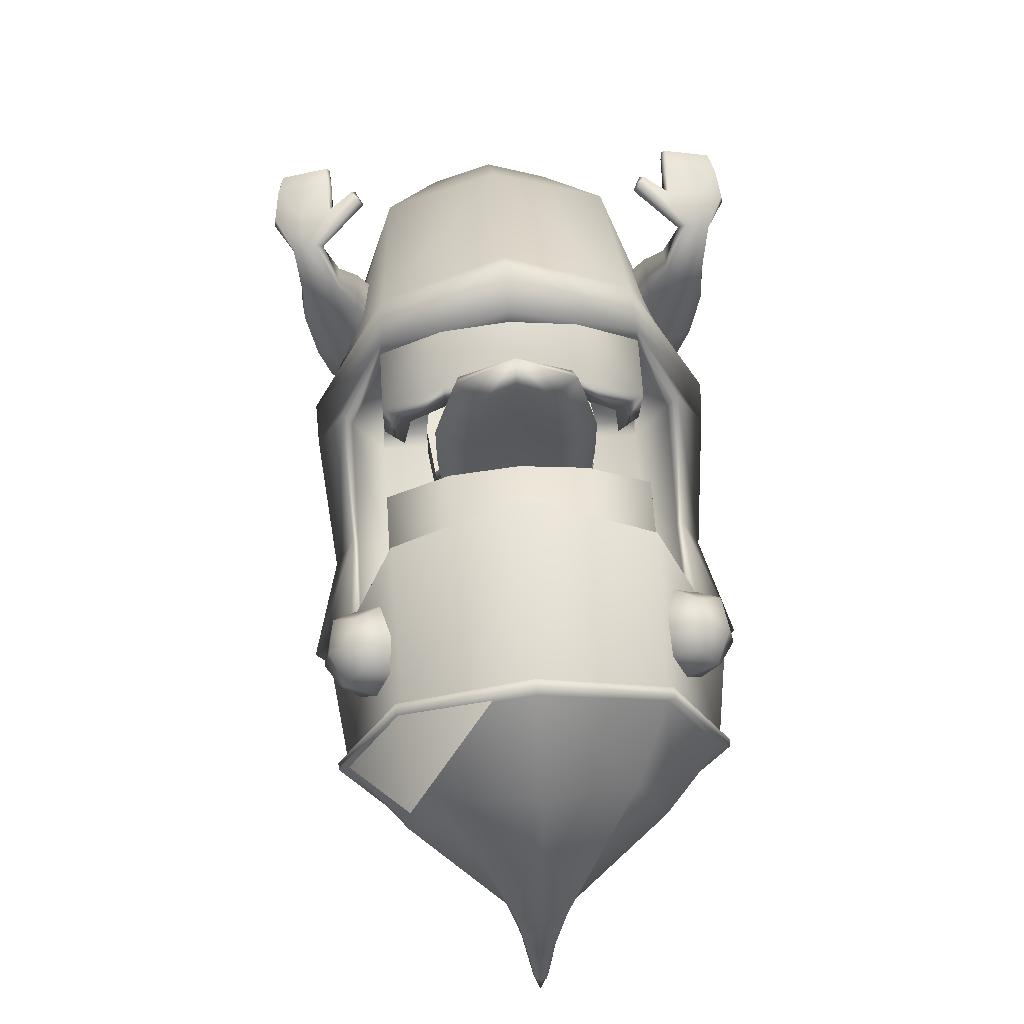
<metadata>
{"format":"obj","ext":"obj","renderer":"f3d","projection":"perspective","resolution":1024,"background":"white","views":[{"elev":62.6,"azim":176.3,"up":"+Z"}]}
</metadata>
<code>
g default
v -1.533 11.23 3.717
v -1.533 8.873 3.717
v -1.533 8.873 2.845
v -1.533 11.23 2.845
v -2.345 11.23 2.24
v -2.961 11.23 2.856
v -2.345 8.873 2.24
v -2.961 8.873 2.856
v -2.526 10.75 0.381
v -2.978 10.75 0.997
v -2.526 8.096 0.3014
v -2.978 8.096 0.9174
v 0.02196 11.23 3.981
v 0.02196 8.873 3.981
v 0.02196 8.873 3.11
v 0.02196 11.23 3.11
v 1.577 11.23 3.717
v 1.577 8.873 3.717
v 1.577 8.873 2.845
v 1.577 11.23 2.845
v 2.389 11.23 2.24
v 3.005 11.23 2.856
v 2.389 8.873 2.24
v 3.005 8.873 2.856
v 2.57 10.75 0.381
v 3.022 10.75 0.997
v 2.57 8.096 0.3014
v 3.022 8.096 0.9174
v 5.118 4.749 2.978
v 4.085 4.767 3.273
v 4.915 6.932 3.136
v 4.372 6.932 3.282
v 4.784 6.658 2.647
v 4.241 6.658 2.793
v 4.998 4.768 2.683
v 3.99 4.784 2.96
v 3.939 6.014 2.838
v 5.147 5.999 2.491
v 5.329 5.999 3.047
v 4.043 6.061 3.406
v 3.494 5.59 3.422
v 3.406 5.571 3.099
v 3.307 5.859 3.152
v 3.361 5.864 3.464
v 3.972 5.29 2.987
v 5.097 5.306 2.657
v 5.248 5.306 3.083
v 4.064 5.306 3.42
v 4.764 7.497 1.95
v 3.91 7.497 2.179
v 3.903 6.87 2.151
v 4.756 6.87 1.923
v 4.651 6.932 3.207
v 4.341 7.661 2.064
v 4.334 6.706 2.036
v 4.52 6.658 2.718
v 4.571 5.999 2.668
v 4.562 5.306 2.824
v 4.501 4.749 2.827
v 4.58 4.749 3.122
v 4.676 5.306 3.249
v 4.72 5.999 3.224
v 4.802 7.612 1.184
v 4.162 7.861 1.355
v 4.151 6.411 1.313
v 4.791 6.659 1.142
v 3.507 7.612 1.531
v 3.496 6.659 1.489
v 4.588 7.813 -0.06461
v 3.83 8.182 0.1385
v 3.816 6.032 0.08892
v 4.575 6.401 -0.1142
v 3.055 7.813 0.3462
v 3.042 6.401 0.2965
v 4.308 7.844 -1.11
v 3.401 8.213 -1.461
v 3.388 6.206 -1.511
v 4.294 6.433 -1.16
v 2.597 8.066 -1.705
v 2.584 6.33 -1.755
v 1.942 7.747 -1.826
v 1.929 6.526 -1.876
v 3.008 8.039 -0.6532
v 2.222 7.72 -0.7803
v 2.209 6.499 -0.83
v 2.995 6.18 -0.7028
v 4.628 7.167 -0.1321
v 4.854 7.193 1.182
v 4.816 7.245 1.995
v 4.91 6.837 2.893
v 5.359 6 2.785
v 5.264 5.272 2.871
v 5.151 4.688 2.819
v 4.586 4.688 2.97
v 4.009 4.688 3.125
v 3.962 5.272 3.217
v 3.981 5.996 3.176
v 3.402 5.486 3.271
v 3.222 5.906 3.347
v 4.213 6.793 3.006
v 3.92 7.245 2.235
v 3.494 7.193 1.547
v 3.019 7.167 0.2991
v 2.147 7.169 -0.8395
v 1.853 7.197 -1.937
v 2.524 7.264 -2.295
v 3.368 7.277 -2.039
v 4.32 7.2 -1.671
v 2.173 20.15 1.434
v 2.173 19.37 -2.773
v 3.368 15.7 -3.275
v 2.955 15 3.335
v 2.128 5.908 -4.096
v 2.641 4.31 0.8701
v 0.02196 4.044 1.698
v 0.02196 20.57 2.118
v 2.922 20.04 -0.7216
v 0.02196 19.51 -3.562
v 0.02196 6.175 -4.924
v 3.511 5.109 -1.613
v 3.139 18.66 -3.106
v 0.02196 15.79 -5.055
v 4.479 16.53 0.8381
v 2.885 18.66 2.534
v 0.02196 14.6 4.561
v 2.708 9.771 -3.34
v 2.959 9.771 3.34
v 0.02196 18.79 -4.142
v 4.175 18.79 0
v 0.02196 18.79 3.57
v 0.02196 9.781 -4.454
v 4.651 9.579 0.3488
v 0.02196 9.781 4.454
v 0.02196 2.431 -5.624
v 1.467 2.261 -5.177
v 1.945 1.75 -3.837
v 1.467 1.238 -2.497
v 0.02196 1.068 -2.051
v 0.02196 1.393 -7.505
v 0.7425 1.18 -7.4
v 0.9791 0.5434 -7.087
v 0.7425 -0.09349 -6.774
v 0.02196 -0.3058 -6.669
v 0.02196 1.945 -9.153
v 0.4755 1.797 -9.149
v 0.6231 1.355 -9.136
v 0.4755 0.9119 -9.123
v 0.02196 0.7644 -9.119
v 0.02196 1.346 -10.84
v 0.3161 1.259 -10.8
v 0.4106 0.9994 -10.69
v 0.3161 0.7396 -10.58
v 0.02196 0.653 -10.54
v 0.02196 1.555 -12
v 0.1836 1.505 -12.01
v 0.2339 1.354 -12.01
v 0.1836 1.203 -12.02
v 0.02196 1.153 -12.02
v 0.02196 1.185 -12.41
v 0.07995 1.163 -12.4
v 0.1039 1.095 -12.38
v 0.07995 1.027 -12.36
v 0.02196 1.005 -12.35
v 0.02196 0.8362 -12.75
v 0.06129 0.8272 -12.74
v 0.07081 0.8002 -12.73
v 0.06129 0.7732 -12.72
v 0.02196 0.7642 -12.72
v 0.02196 0.5847 -12.97
v 3.101 9.626 -1.158
v 0.02196 9.636 -1.286
v 3.096 15.85 -1.163
v 0.02196 15.94 -1.294
v 4.364 13.07 -1.212
v 3.37 12.55 -3.555
v 0.02196 12.6 -4.965
v 0.02196 13.08 -1.29
v 3.098 13.03 -1.161
v 3.91 13.01 -0.09652
v 4.899 15.66 -0.6388
v 3.368 14.78 -3.624
v 0.02196 14.86 -5.404
v 0.02196 15.45 -1.293
v 3.096 15.36 -1.163
v 4.014 15.48 0.4614
v 4.651 10.23 -0.2726
v 3.005 10.9 -3.34
v 0.02196 10.92 -4.454
v 0.02196 10.04 -1.287
v 3.101 10.02 -1.158
v 4.02 10.15 0.8647
v 4.283 8.803 -0.3375
v 2.893 8.628 3.368
v 0.02196 8.918 4.973
v 0.02196 9.026 -4.552
v 2.605 8.963 -3.499
v 0.02196 21.75 -2.718
v 0.6096 21.54 -2.769
v 0.8115 21.11 -3.157
v 0.6096 20.59 -3.419
v 0.02196 20.47 -3.596
v 0.02196 21.56 -5.576
v 0.3536 21.47 -5.496
v 0.4658 21.16 -5.421
v 0.3536 20.87 -5.266
v 0.02196 20.75 -5.265
v 0.02196 21.9 -6.839
v 0.02196 21.76 -7.985
v 0.1567 21.86 -6.838
v 0.2001 21.74 -6.894
v 0.1567 21.62 -6.92
v 0.02196 21.59 -6.949
v 0.02196 14.8 3.07
v 2.988 15.2 2.256
v 3.794 15.45 0.07187
v 3.796 13.02 -0.3517
v 3.799 10.12 0.3797
v 2.993 9.736 2.262
v 0.02196 9.746 3.078
v 0.02196 16.05 2.602
v 2.354 15.96 1.963
v 0.02196 16.7 -0.8255
v 2.438 16.61 -0.723
v 2.397 8.893 1.987
v 0.02196 8.903 2.638
v 2.483 8.781 -0.7438
v 0.02196 8.791 -0.8464
v 2.874 18.41 2.549
v 0.02196 18.5 3.704
v 0.02196 18.59 -4.162
v 3.155 18.46 -3.122
v 4.195 18.63 0.05641
v 3.015 18.43 2.705
v 0.02196 18.52 3.821
v 3.027 18.67 2.689
v 0.02196 18.8 3.8
v 0.02196 18.81 -4.372
v 0.02196 18.61 -4.392
v 3.293 18.67 -3.26
v 3.309 18.48 -3.275
v 4.425 18.65 0.05763
v 4.405 18.8 0.001212
v 0.02196 8.127 4.149
v 1.887 11.78 0.7655
v 0.9627 12.69 0.5
v 0.9627 12.21 -0.4036
v 1.887 11.46 -0.7839
v 1.621 11.99 1.393
v 0.9627 12.79 1.393
v 1.701 11.9 2.262
v 1.009 12.65 2.262
v 1.708 11.9 3.439
v 1.014 12.65 3.439
v 1.522 11.94 4.281
v 0.9046 12.61 4.281
v 1.271 11.96 5.352
v 0.7575 12.6 5.352
v 0.02196 12.39 5.352
v 0.02196 12.4 4.281
v 0.02196 12.44 3.439
v 0.02196 12.44 2.262
v 0.02196 12.57 1.393
v 0.02196 12.47 0.5
v 0.02196 12 -0.4036
v 0.02196 11.25 -0.7839
v 0.02196 11.56 0.7655
v 0.02196 11.77 1.393
v 0.02196 11.69 2.262
v 0.02196 11.69 3.439
v 0.02196 11.73 4.281
v 0.02196 11.74 5.352
v 0.02196 11.72 -0.6751
v 1.652 11.95 -0.6751
v 1.742 12.22 0.3516
v 1.742 12.39 1.312
v 1.828 12.28 2.248
v 1.836 12.28 3.514
v 1.636 12.28 4.421
v 1.365 12.28 5.573
v 0.02196 12.05 6.166
v 1.577 13.29 3.333
v 1.577 15.64 3.333
v 1.577 15.64 2.462
v 1.577 13.29 2.462
v 2.389 13.29 1.856
v 3.005 13.29 2.472
v 2.389 15.64 1.856
v 3.005 15.64 2.472
v 2.57 13.76 -0.002296
v 3.022 13.76 0.6137
v 2.57 16.42 -0.08188
v 3.022 16.42 0.5341
v 0.02196 13.29 3.597
v 0.02196 15.64 3.597
v 0.02196 15.64 2.726
v 0.02196 13.29 2.726
v 2.841 16.11 2.043
v 3.841 16.31 2.578
v 2.688 17.25 1.921
v 3.689 17.44 2.456
v 3.236 17.21 0.9097
v 4.237 17.41 1.445
v 3.389 16.08 1.031
v 4.389 16.27 1.566
v 3.844 16.91 2.788
v 3.066 17.55 2.345
v 2.761 17.4 1.3
v 4.111 17.66 2.023
v 3.806 17.5 0.9791
v 3.233 16.61 0.6998
v 4.584 16.87 1.422
v 4.012 15.97 1.143
v 2.966 15.87 1.464
v 4.317 16.12 2.187
v 3.272 16.02 2.508
v 2.494 16.65 2.065
v 3.046 16.79 2.654
v 3.401 17.78 1.634
v 4.032 16.73 0.8335
v 3.676 15.74 1.853
v 4.439 16.93 2.226
v 2.638 16.59 1.262
v 2.99 18.57 2.638
v 4.299 18.62 -0.08117
v 0.8035 18.59 3.413
v 2.819 20.8 2.385
v -5.074 4.749 2.978
v -4.042 4.767 3.273
v -4.871 6.932 3.136
v -4.328 6.932 3.282
v -4.74 6.658 2.647
v -4.197 6.658 2.793
v -4.955 4.768 2.683
v -3.947 4.784 2.96
v -3.895 6.014 2.838
v -5.103 5.999 2.491
v -5.285 5.999 3.047
v -3.999 6.061 3.406
v -3.45 5.59 3.422
v -3.362 5.571 3.099
v -3.263 5.859 3.152
v -3.317 5.864 3.464
v -3.928 5.29 2.987
v -5.053 5.306 2.657
v -5.204 5.306 3.083
v -4.02 5.306 3.42
v -4.72 7.497 1.95
v -3.866 7.497 2.179
v -3.859 6.87 2.151
v -4.712 6.87 1.923
v -4.607 6.932 3.207
v -4.298 7.661 2.064
v -4.29 6.706 2.036
v -4.476 6.658 2.718
v -4.527 5.999 2.668
v -4.518 5.306 2.824
v -4.458 4.749 2.827
v -4.536 4.749 3.122
v -4.632 5.306 3.249
v -4.676 5.999 3.224
v -4.758 7.612 1.184
v -4.118 7.861 1.355
v -4.107 6.411 1.313
v -4.747 6.659 1.142
v -3.463 7.612 1.531
v -3.452 6.659 1.489
v -4.544 7.813 -0.06461
v -3.786 8.182 0.1385
v -3.772 6.032 0.08892
v -4.531 6.401 -0.1142
v -3.011 7.813 0.3462
v -2.998 6.401 0.2965
v -4.264 7.844 -1.11
v -3.357 8.213 -1.461
v -3.344 6.206 -1.511
v -4.25 6.433 -1.16
v -2.553 8.066 -1.705
v -2.54 6.33 -1.755
v -1.898 7.747 -1.826
v -1.885 6.526 -1.876
v -2.964 8.039 -0.6532
v -2.178 7.72 -0.7803
v -2.165 6.499 -0.83
v -2.951 6.18 -0.7028
v -4.585 7.167 -0.1321
v -4.81 7.193 1.182
v -4.772 7.245 1.995
v -4.866 6.837 2.893
v -5.316 6 2.785
v -5.22 5.272 2.871
v -5.107 4.688 2.819
v -4.542 4.688 2.97
v -3.965 4.688 3.125
v -3.918 5.272 3.217
v -3.937 5.996 3.176
v -3.358 5.486 3.271
v -3.178 5.906 3.347
v -4.169 6.793 3.006
v -3.876 7.245 2.235
v -3.45 7.193 1.547
v -2.975 7.167 0.2991
v -2.103 7.169 -0.8395
v -1.809 7.197 -1.937
v -2.48 7.264 -2.295
v -3.325 7.277 -2.039
v -4.276 7.2 -1.671
v -2.129 20.15 1.434
v -2.129 19.37 -2.773
v -3.324 15.7 -3.275
v -2.911 15 3.335
v -2.084 5.908 -4.096
v -2.597 4.31 0.8701
v -2.878 20.04 -0.7216
v -3.467 5.109 -1.613
v -3.095 18.66 -3.106
v -4.435 16.53 0.8381
v -2.842 18.66 2.534
v -2.664 9.771 -3.34
v -2.916 9.771 3.34
v -4.131 18.79 0
v -4.607 9.579 0.3488
v -1.423 2.261 -5.177
v -1.901 1.75 -3.837
v -1.423 1.238 -2.497
v -0.6986 1.18 -7.4
v -0.9352 0.5434 -7.087
v -0.6986 -0.09349 -6.774
v -0.4316 1.797 -9.149
v -0.5792 1.355 -9.136
v -0.4316 0.9119 -9.123
v -0.2722 1.259 -10.8
v -0.3666 0.9994 -10.69
v -0.2722 0.7396 -10.58
v -0.1397 1.505 -12.01
v -0.19 1.354 -12.01
v -0.1397 1.203 -12.02
v -0.03603 1.163 -12.4
v -0.05993 1.095 -12.38
v -0.03603 1.027 -12.36
v -0.01737 0.8272 -12.74
v -0.02689 0.8002 -12.73
v -0.01737 0.7732 -12.72
v -3.057 9.626 -1.158
v -3.052 15.85 -1.163
v -4.32 13.07 -1.212
v -3.326 12.55 -3.555
v -3.054 13.03 -1.161
v -3.866 13.01 -0.09652
v -4.855 15.66 -0.6388
v -3.324 14.78 -3.624
v -3.052 15.36 -1.163
v -3.97 15.48 0.4614
v -4.607 10.23 -0.2726
v -2.961 10.9 -3.34
v -3.057 10.02 -1.158
v -3.976 10.15 0.8647
v -4.239 8.803 -0.3375
v -2.849 8.628 3.368
v -2.561 8.963 -3.499
v -0.5657 21.54 -2.769
v -0.7676 21.11 -3.157
v -0.5657 20.59 -3.419
v -0.3096 21.47 -5.496
v -0.4219 21.16 -5.421
v -0.3096 20.87 -5.266
v -0.1128 21.86 -6.838
v -0.1561 21.74 -6.894
v -0.1128 21.62 -6.92
v -2.945 15.2 2.256
v -3.75 15.45 0.07187
v -3.752 13.02 -0.3517
v -3.755 10.12 0.3797
v -2.95 9.736 2.262
v -2.31 15.96 1.963
v -2.394 16.61 -0.723
v -2.353 8.893 1.987
v -2.439 8.781 -0.7438
v -2.83 18.41 2.549
v -3.111 18.46 -3.122
v -4.151 18.63 0.05641
v -2.971 18.43 2.705
v -2.983 18.67 2.689
v -3.25 18.67 -3.26
v -3.265 18.48 -3.275
v -4.382 18.65 0.05763
v -4.361 18.8 0.001212
v -1.843 11.78 0.7655
v -0.9187 12.69 0.5
v -0.9187 12.21 -0.4036
v -1.843 11.46 -0.7839
v -1.578 11.99 1.393
v -0.9187 12.79 1.393
v -1.657 11.9 2.262
v -0.9655 12.65 2.262
v -1.664 11.9 3.439
v -0.9696 12.65 3.439
v -1.478 11.94 4.281
v -0.8606 12.61 4.281
v -1.227 11.96 5.352
v -0.7135 12.6 5.352
v -1.608 11.95 -0.6751
v -1.699 12.22 0.3516
v -1.699 12.39 1.312
v -1.784 12.28 2.248
v -1.792 12.28 3.514
v -1.592 12.28 4.421
v -1.321 12.28 5.573
v -1.533 13.29 3.333
v -1.533 15.64 3.333
v -1.533 15.64 2.462
v -1.533 13.29 2.462
v -2.345 13.29 1.856
v -2.961 13.29 2.472
v -2.345 15.64 1.856
v -2.961 15.64 2.472
v -2.526 13.76 -0.002296
v -2.978 13.76 0.6137
v -2.526 16.42 -0.08188
v -2.978 16.42 0.5341
v -2.797 16.11 2.043
v -3.797 16.31 2.578
v -2.644 17.25 1.921
v -3.645 17.44 2.456
v -3.192 17.21 0.9097
v -4.193 17.41 1.445
v -3.345 16.08 1.031
v -4.345 16.27 1.566
v -3.8 16.91 2.788
v -3.022 17.55 2.345
v -2.717 17.4 1.3
v -4.067 17.66 2.023
v -3.762 17.5 0.9791
v -3.189 16.61 0.6998
v -4.54 16.87 1.422
v -3.968 15.97 1.143
v -2.923 15.87 1.464
v -4.273 16.12 2.187
v -3.228 16.02 2.508
v -2.45 16.65 2.065
v -3.002 16.79 2.654
v -3.358 17.78 1.634
v -3.988 16.73 0.8335
v -3.632 15.74 1.853
v -4.395 16.93 2.226
v -2.594 16.59 1.262
v 1.621 7.07 -2.511
v 1.621 7.386 0.03928
v 0.02196 6.855 -2.511
v 0.02196 7.172 0.03928
v -1.578 7.07 -2.511
v -1.578 7.386 0.03928
v 0.02196 10.26 0.5037
v 2.034 10.5 0.5037
v 2.034 10.15 -1.439
v 0.02196 9.907 -1.439
v -1.99 10.15 -1.439
v -1.99 10.5 0.5037
g pCube22
f 10 9 11 12
f 1 4 5 6
f 4 3 7 5
f 2 1 6 8
f 6 5 9 10
f 5 7 11 9
f 8 6 10 12
f 13 1 2 14
f 16 15 3 4
f 13 16 4 1
f 26 28 27 25
f 17 22 21 20
f 20 21 23 19
f 18 24 22 17
f 22 26 25 21
f 21 25 27 23
f 24 28 26 22
f 13 14 18 17
f 16 20 19 15
f 13 17 20 16
f 39 31 53 62
f 75 108 107 76
f 33 38 57 56
f 93 29 60 94
f 41 44 99 98
f 91 90 31 39
f 38 46 58 57
f 92 91 39 47
f 47 39 62 61
f 48 40 97 96
f 40 41 98 97
f 37 42 43 34
f 100 99 44 32
f 32 44 41 40
f 46 35 59 58
f 93 92 47 29
f 29 47 61 60
f 30 48 96 95
f 31 49 54 53
f 32 50 101 100
f 56 55 52 33
f 90 89 49 31
f 53 54 50 32
f 106 105 81 79
f 34 51 55 56
f 57 37 34 56
f 58 45 37 57
f 59 36 45 58
f 60 30 95 94
f 61 48 30 60
f 62 40 48 61
f 53 32 40 62
f 49 63 64 54
f 55 65 66 52
f 89 88 63 49
f 54 64 67 50
f 50 67 102 101
f 51 68 65 55
f 63 69 70 64
f 65 71 72 66
f 88 87 69 63
f 64 70 73 67
f 67 73 103 102
f 68 74 71 65
f 69 75 76 70
f 71 77 78 72
f 108 75 69 87
f 83 79 81 84
f 84 81 105 104
f 85 82 80 86
f 107 106 79 76
f 70 83 84 73
f 76 79 83 70
f 73 84 104 103
f 74 85 86 71
f 71 86 80 77
f 66 72 87 88
f 52 66 88 89
f 33 52 89 90
f 38 33 90 91
f 46 38 91 92
f 35 46 92 93
f 35 93 94 59
f 95 36 59 94
f 96 45 36 95
f 97 37 45 96
f 98 42 37 97
f 99 43 42 98
f 34 43 99 100
f 101 51 34 100
f 102 68 51 101
f 103 74 68 102
f 104 85 74 103
f 105 82 85 104
f 80 82 105 106
f 77 80 106 107
f 108 78 77 107
f 72 78 108 87
f 207 209 210 208
f 208 210 211 212
f 118 110 121 128
f 230 231 111 122
f 112 123 232 228
f 123 111 231 232
f 129 121 110 117
f 124 129 117 109
f 125 112 228 229
f 130 124 109 116
f 122 111 181 182
f 195 196 113 119
f 114 120 192 193
f 120 113 196 192
f 180 181 111 123
f 185 123 112
f 243 193 194
f 183 184 172 173
f 119 113 135 134
f 113 120 136 135
f 120 114 137 136
f 114 115 138 137
f 134 135 140 139
f 135 136 141 140
f 136 137 142 141
f 137 138 143 142
f 139 140 145 144
f 140 141 146 145
f 141 142 147 146
f 142 143 148 147
f 144 145 150 149
f 145 146 151 150
f 146 147 152 151
f 147 148 153 152
f 149 150 155 154
f 150 151 156 155
f 151 152 157 156
f 152 153 158 157
f 154 155 160 159
f 155 156 161 160
f 156 157 162 161
f 157 158 163 162
f 159 160 165 164
f 160 161 166 165
f 161 162 167 166
f 162 163 168 167
f 165 166 169 164
f 169 166 167 168
f 133 127 218 219
f 185 112 214 215
f 112 125 213 214
f 186 187 175 174
f 176 175 187 188
f 189 190 178 177
f 191 179 216 217
f 191 186 174 179
f 174 175 181 180
f 182 181 175 176
f 177 178 184 183
f 179 185 215 216
f 179 174 180 185
f 132 126 187 186
f 188 187 126 131
f 171 170 190 189
f 127 191 217 218
f 132 193 192
f 194 193 127 133
f 131 126 196 195
f 192 196 126 132
f 116 109 198 197
f 109 117 199 198
f 117 110 200 199
f 110 118 201 200
f 197 198 203 202
f 198 199 204 203
f 199 200 205 204
f 200 201 206 205
f 202 203 209 207
f 203 204 210 209
f 204 205 211 210
f 205 206 212 211
f 221 220 222 223
f 215 214 172 184
f 216 215 184 178
f 217 216 178 190
f 218 217 190 170
f 225 224 226 227
f 214 213 220 221
f 173 172 223 222
f 172 214 221 223
f 219 218 224 225
f 218 170 226 224
f 170 171 227 226
f 234 233 235 236
f 237 239 240 238
f 241 240 239 242
f 233 241 242 235
f 229 228 233 234
f 124 130 236 235
f 128 121 239 237
f 231 230 238 240
f 232 231 240 241
f 121 129 242 239
f 228 232 241 233
f 129 124 235 242
f 185 180 123
f 193 132 127
f 127 132 186 191
f 115 114 193 243
f 244 247 273 274
f 244 274 275 248
f 248 275 276 250
f 250 276 277 252
f 252 277 278 254
f 254 278 279 256
f 255 259 258 257
f 253 260 259 255
f 251 261 260 253
f 249 262 261 251
f 245 263 262 249
f 264 263 245 246
f 265 272 273 247
f 267 266 244 248
f 268 267 248 250
f 269 268 250 252
f 270 269 252 254
f 271 270 254 256
f 280 256 279
f 273 272 264 246
f 274 273 246 245
f 275 274 245 249
f 276 275 249 251
f 277 276 251 253
f 278 277 253 255
f 279 278 255 257
f 258 280 257
f 257 280 279
f 280 271 256
f 290 289 291 292
f 281 284 285 286
f 284 283 287 285
f 282 281 286 288
f 286 285 289 290
f 285 287 291 289
f 288 286 290 292
f 293 281 282 294
f 296 295 283 284
f 293 296 284 281
f 297 315 317 316
f 315 298 305 317
f 317 305 300 306
f 316 317 306 299
f 299 306 318 307
f 306 300 308 318
f 318 308 302 309
f 307 318 309 301
f 301 309 319 310
f 309 302 311 319
f 319 311 304 312
f 310 319 312 303
f 303 312 320 313
f 312 304 314 320
f 320 314 298 315
f 313 320 315 297
f 298 314 321 305
f 314 304 311 321
f 321 311 302 308
f 305 321 308 300
f 303 313 322 310
f 313 297 316 322
f 322 316 299 307
f 310 322 307 301
f 323 324 326
f 323 326 325
f 337 360 351 329
f 373 374 405 406
f 331 354 355 336
f 391 392 358 327
f 339 396 397 342
f 389 337 329 388
f 336 355 356 344
f 390 345 337 389
f 345 359 360 337
f 346 394 395 338
f 338 395 396 339
f 335 332 341 340
f 398 330 342 397
f 330 338 339 342
f 344 356 357 333
f 391 327 345 390
f 327 358 359 345
f 328 393 394 346
f 329 351 352 347
f 330 398 399 348
f 354 331 350 353
f 388 329 347 387
f 351 330 348 352
f 404 377 379 403
f 332 354 353 349
f 355 354 332 335
f 356 355 335 343
f 357 356 343 334
f 358 392 393 328
f 359 358 328 346
f 360 359 346 338
f 351 360 338 330
f 347 352 362 361
f 353 350 364 363
f 387 347 361 386
f 352 348 365 362
f 348 399 400 365
f 349 353 363 366
f 361 362 368 367
f 363 364 370 369
f 386 361 367 385
f 362 365 371 368
f 365 400 401 371
f 366 363 369 372
f 367 368 374 373
f 369 370 376 375
f 406 385 367 373
f 381 382 379 377
f 382 402 403 379
f 383 384 378 380
f 405 374 377 404
f 368 371 382 381
f 374 368 381 377
f 371 401 402 382
f 372 369 384 383
f 369 375 378 384
f 364 386 385 370
f 350 387 386 364
f 331 388 387 350
f 336 389 388 331
f 344 390 389 336
f 333 391 390 344
f 333 357 392 391
f 393 392 357 334
f 394 393 334 343
f 395 394 343 335
f 396 395 335 340
f 397 396 340 341
f 332 398 397 341
f 399 398 332 349
f 400 399 349 366
f 401 400 366 372
f 402 401 372 383
f 403 402 383 380
f 378 404 403 380
f 375 405 404 378
f 406 405 375 376
f 370 385 406 376
f 207 208 467 466
f 208 212 468 467
f 118 128 415 408
f 230 122 409 479
f 410 478 480 416
f 416 480 479 409
f 420 413 408 415
f 417 407 413 420
f 125 229 478 410
f 130 116 407 417
f 122 182 450 409
f 195 119 411 459
f 412 458 457 414
f 414 457 459 411
f 449 416 409 450
f 452 410 416
f 243 194 458
f 183 173 444 451
f 119 134 422 411
f 411 422 423 414
f 414 423 424 412
f 412 424 138 115
f 134 139 425 422
f 422 425 426 423
f 423 426 427 424
f 424 427 143 138
f 139 144 428 425
f 425 428 429 426
f 426 429 430 427
f 427 430 148 143
f 144 149 431 428
f 428 431 432 429
f 429 432 433 430
f 430 433 153 148
f 149 154 434 431
f 431 434 435 432
f 432 435 436 433
f 433 436 158 153
f 154 159 437 434
f 434 437 438 435
f 435 438 439 436
f 436 439 163 158
f 159 164 440 437
f 437 440 441 438
f 438 441 442 439
f 439 442 168 163
f 440 164 169 441
f 169 168 442 441
f 133 219 473 419
f 452 470 469 410
f 410 469 213 125
f 453 445 446 454
f 176 188 454 446
f 189 177 447 455
f 456 472 471 448
f 456 448 445 453
f 445 449 450 446
f 182 176 446 450
f 177 183 451 447
f 448 471 470 452
f 448 452 449 445
f 421 453 454 418
f 188 131 418 454
f 171 189 455 443
f 419 473 472 456
f 421 457 458
f 194 133 419 458
f 131 195 459 418
f 457 421 418 459
f 116 197 460 407
f 407 460 461 413
f 413 461 462 408
f 408 462 201 118
f 197 202 463 460
f 460 463 464 461
f 461 464 465 462
f 462 465 206 201
f 202 207 466 463
f 463 466 467 464
f 464 467 468 465
f 465 468 212 206
f 474 475 222 220
f 470 451 444 469
f 471 447 451 470
f 472 455 447 471
f 473 443 455 472
f 225 227 477 476
f 469 474 220 213
f 173 222 475 444
f 444 475 474 469
f 219 225 476 473
f 473 476 477 443
f 443 477 227 171
f 234 236 482 481
f 237 238 484 483
f 485 486 483 484
f 481 482 486 485
f 229 234 481 478
f 417 482 236 130
f 128 237 483 415
f 479 484 238 230
f 480 485 484 479
f 415 483 486 420
f 478 481 485 480
f 420 486 482 417
f 452 416 449
f 458 419 421
f 419 456 453 421
f 115 243 458 412
f 487 502 501 490
f 487 491 503 502
f 491 493 504 503
f 493 495 505 504
f 495 497 506 505
f 497 499 507 506
f 498 500 258 259
f 496 498 259 260
f 494 496 260 261
f 492 494 261 262
f 488 492 262 263
f 264 489 488 263
f 265 490 501 272
f 267 491 487 266
f 268 493 491 267
f 269 495 493 268
f 270 497 495 269
f 271 499 497 270
f 280 507 499
f 501 489 264 272
f 502 488 489 501
f 503 492 488 502
f 504 494 492 503
f 505 496 494 504
f 506 498 496 505
f 507 500 498 506
f 258 500 280
f 500 507 280
f 280 499 271
f 517 519 518 516
f 508 513 512 511
f 511 512 514 510
f 509 515 513 508
f 513 517 516 512
f 512 516 518 514
f 515 519 517 513
f 293 294 509 508
f 296 511 510 295
f 293 508 511 296
f 520 539 540 538
f 538 540 528 521
f 540 529 523 528
f 539 522 529 540
f 522 530 541 529
f 529 541 531 523
f 541 532 525 531
f 530 524 532 541
f 524 533 542 532
f 532 542 534 525
f 542 535 527 534
f 533 526 535 542
f 526 536 543 535
f 535 543 537 527
f 543 538 521 537
f 536 520 538 543
f 521 528 544 537
f 537 544 534 527
f 544 531 525 534
f 528 523 531 544
f 526 533 545 536
f 536 545 539 520
f 545 530 522 539
f 533 524 530 545
f 247 244 553 554
f 265 247 554 555
f 244 266 552 553
f 487 490 556 557
f 490 265 555 556
f 266 487 557 552
f 553 552 549 547
f 554 553 547 546
f 555 554 546 548
f 556 555 548 550
f 557 556 550 551
f 552 557 551 549

</code>
